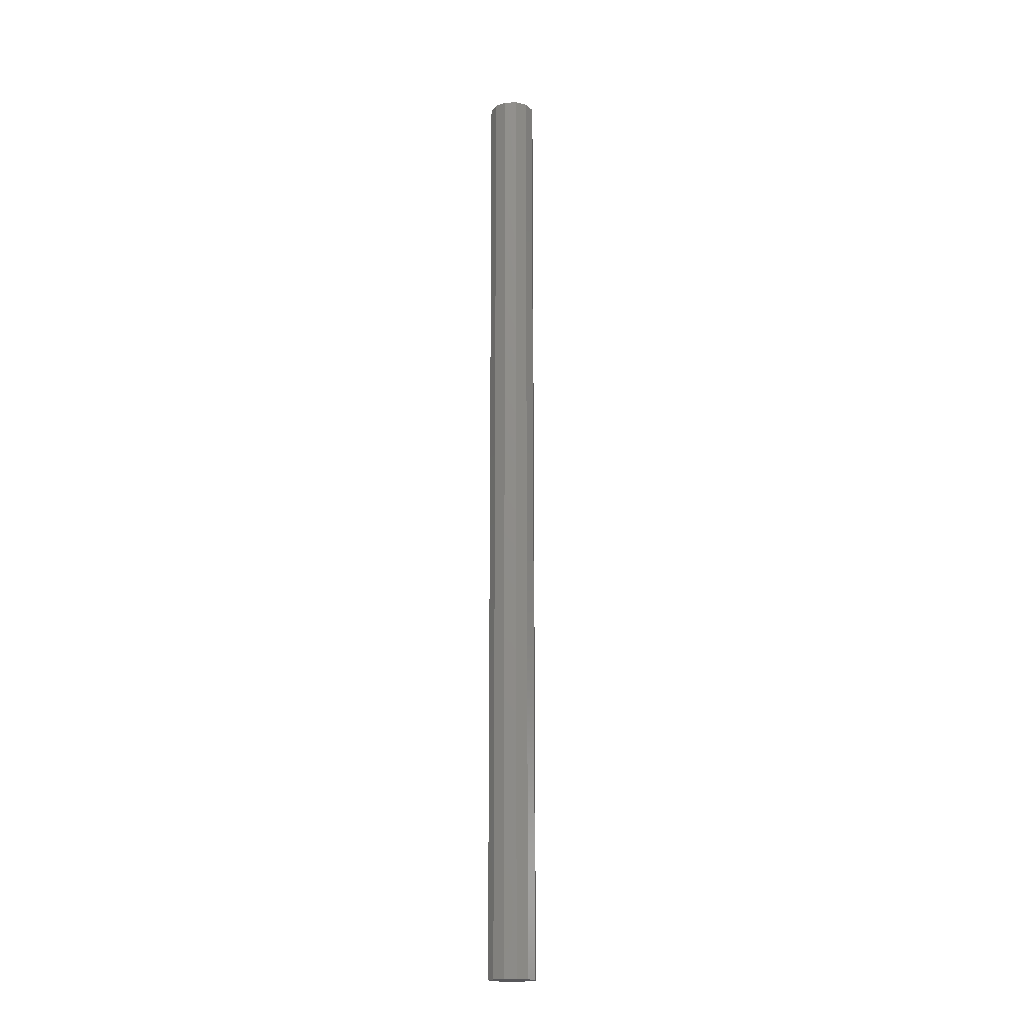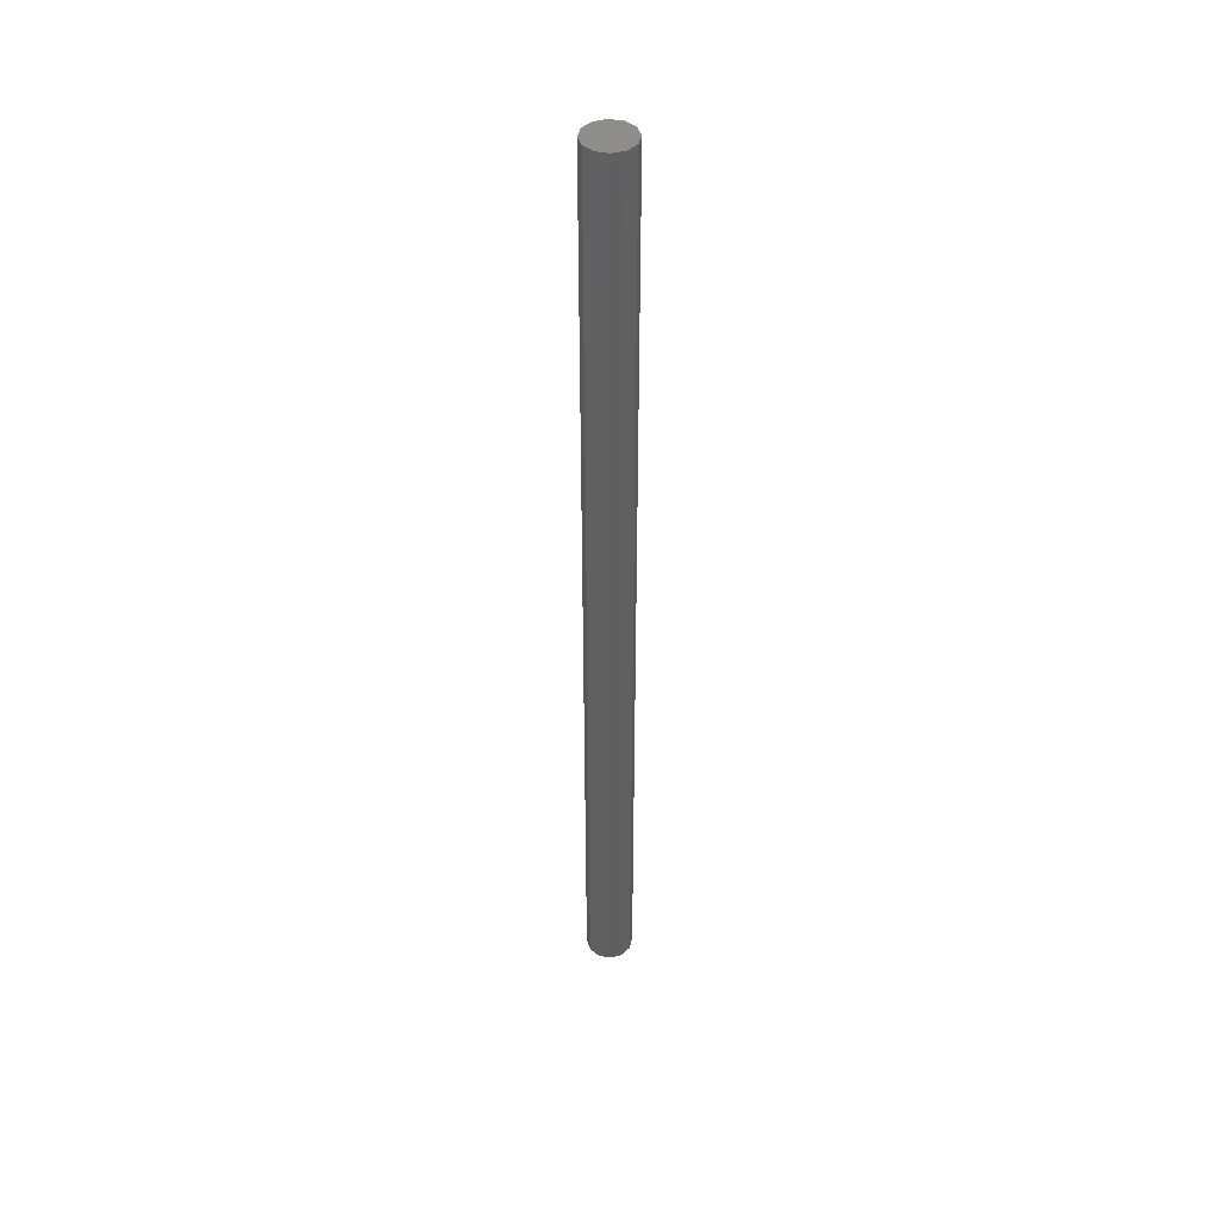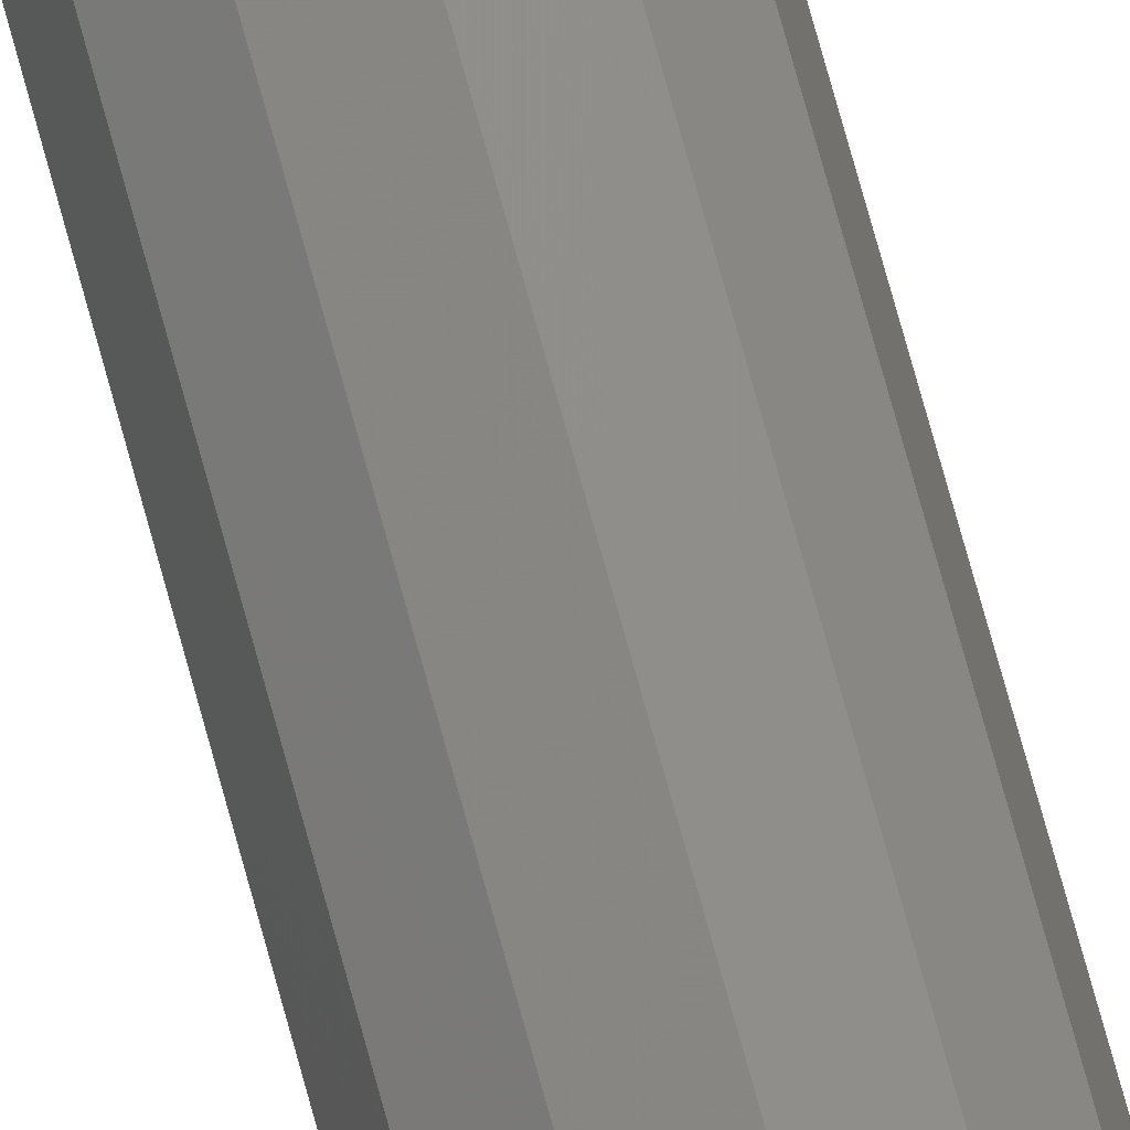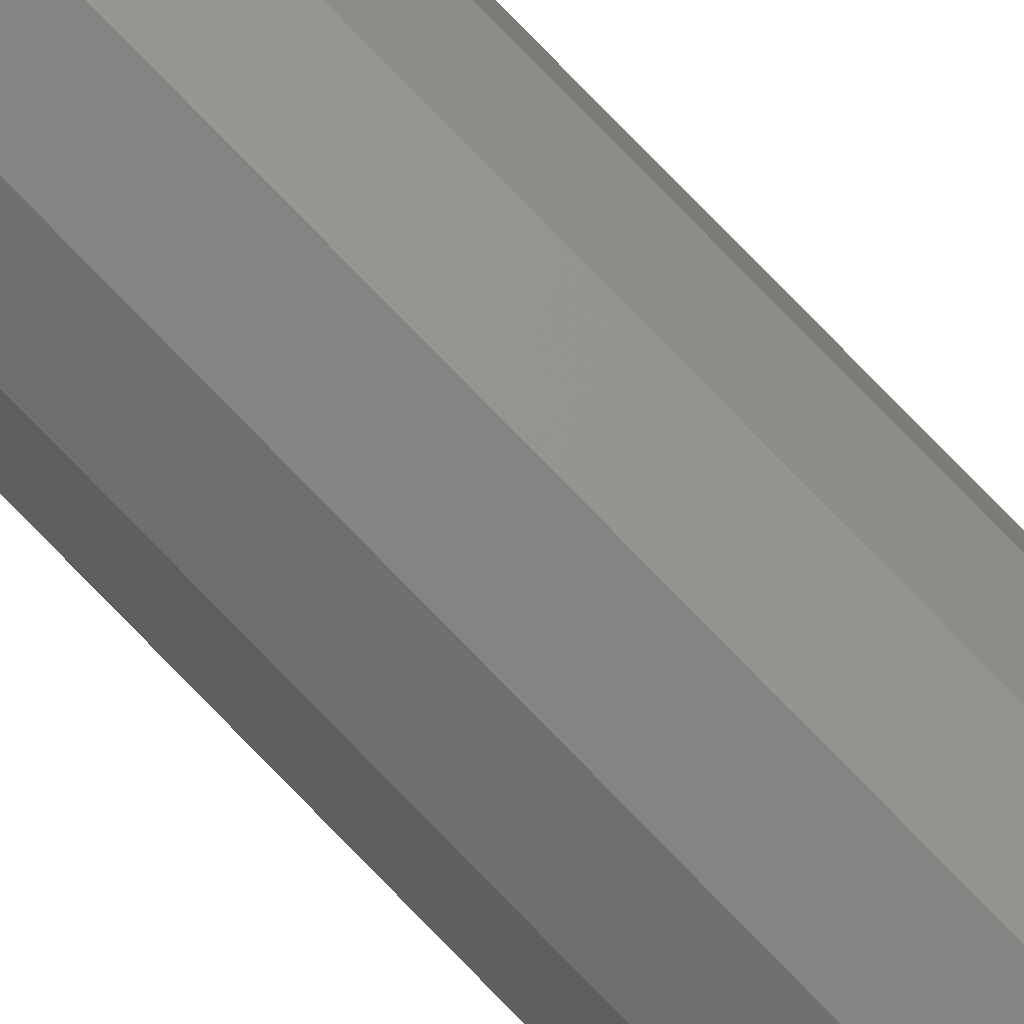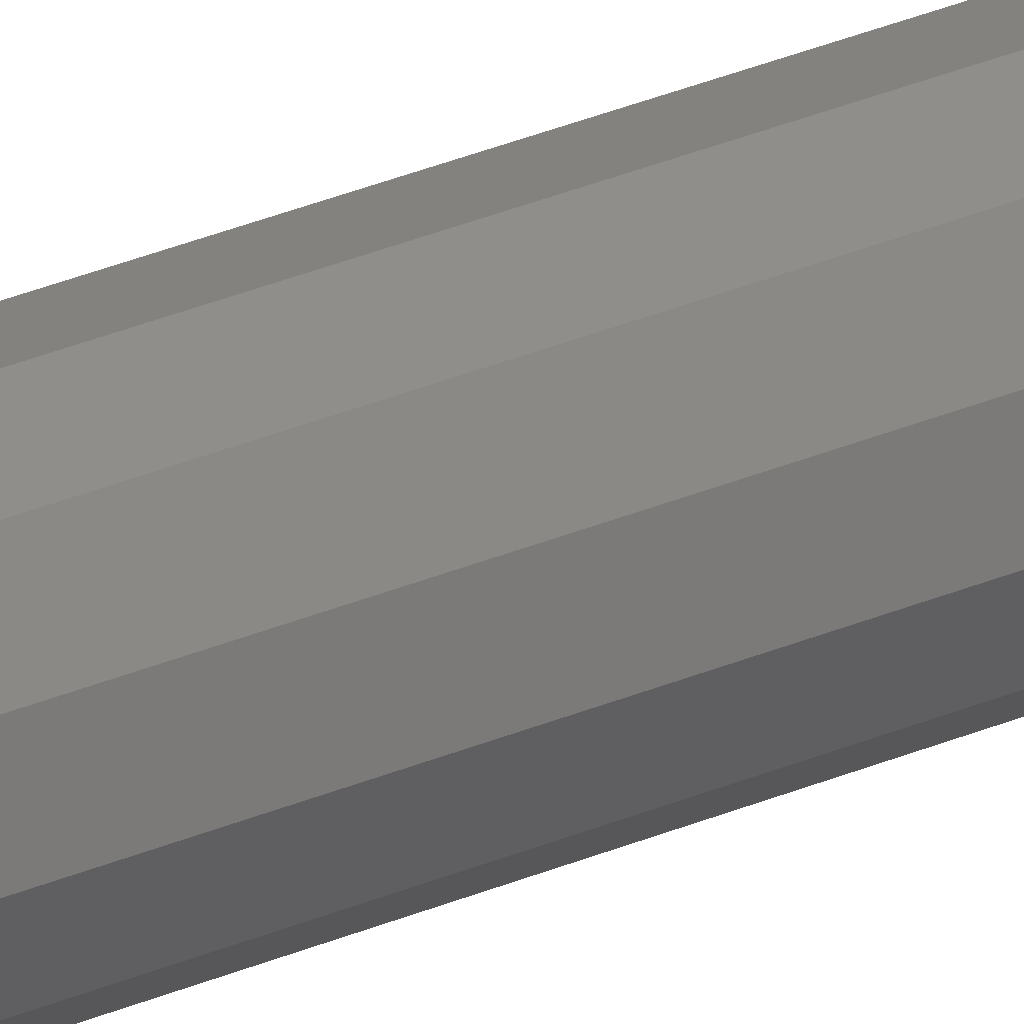
<metadata>
{"format":"stl","ext":"stl","renderer":"f3d","projection":"perspective","resolution":1024,"background":"white","views":[{"elev":-18.1,"azim":-10.7,"up":"+Y"},{"elev":43.9,"azim":-2.3,"up":"+Y"},{"elev":69.3,"azim":-14.9,"up":"+Z"},{"elev":76.7,"azim":136.0,"up":"+Z"},{"elev":32.0,"azim":59.1,"up":"+Z"}]}
</metadata>
<code>
# stl→obj: 24 verts, 44 faces
v 0.04382 -0.2147 0.4713
v 0.04516 -0.2147 0.4663
v 0.04882 -0.2147 0.4627
v 0.05382 -0.2147 0.4613
v 0.05882 -0.2147 0.4627
v 0.06248 -0.2147 0.4663
v 0.06382 -0.2147 0.4713
v 0.06248 -0.2147 0.4763
v 0.05882 -0.2147 0.48
v 0.05382 -0.2147 0.4813
v 0.04882 -0.2147 0.48
v 0.04516 -0.2147 0.4763
v 0.04516 0.1887 0.4663
v 0.04882 0.1887 0.4627
v 0.05382 0.1887 0.4613
v 0.06248 0.1887 0.4763
v 0.06382 0.1887 0.4713
v 0.05882 0.1887 0.4627
v 0.05882 0.1887 0.48
v 0.05382 0.1887 0.4813
v 0.06248 0.1887 0.4663
v 0.04882 0.1887 0.48
v 0.04516 0.1887 0.4763
v 0.04382 0.1887 0.4713
f 1 2 3
f 1 3 4
f 1 4 5
f 1 5 6
f 1 6 7
f 1 7 8
f 1 8 9
f 1 9 10
f 1 10 11
f 1 11 12
f 2 13 14
f 2 14 3
f 4 3 14
f 4 14 15
f 16 8 7
f 16 7 17
f 18 5 4
f 18 4 15
f 9 19 20
f 9 20 10
f 9 8 16
f 9 16 19
f 6 21 17
f 6 17 7
f 6 5 18
f 6 18 21
f 11 10 20
f 11 20 22
f 11 22 23
f 11 23 12
f 24 13 2
f 24 2 1
f 24 1 12
f 24 12 23
f 24 23 22
f 24 22 20
f 24 20 19
f 24 19 16
f 24 16 17
f 24 17 21
f 24 21 18
f 24 18 15
f 24 15 14
f 24 14 13

</code>
